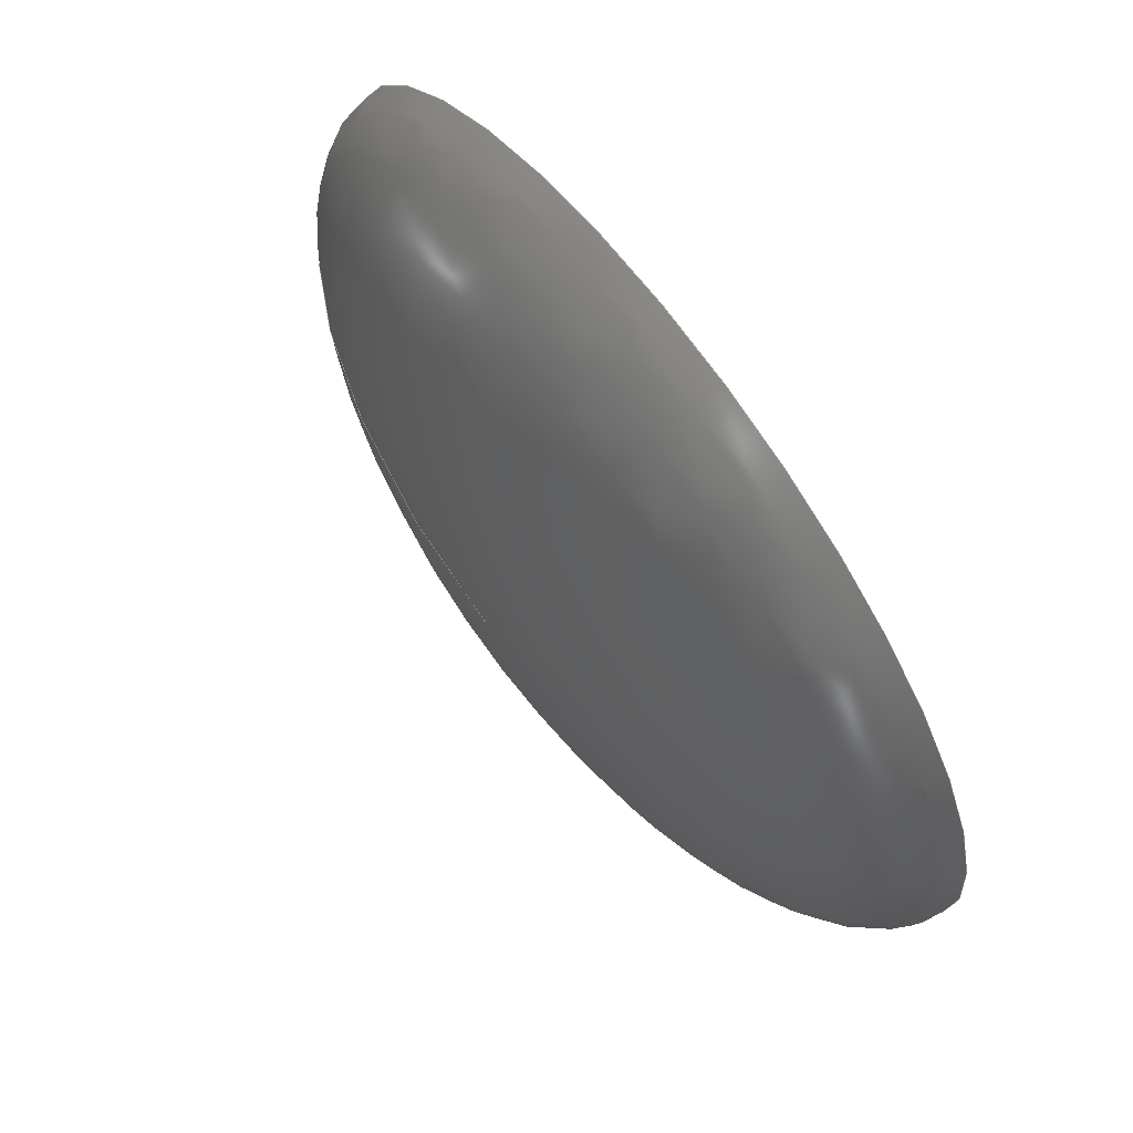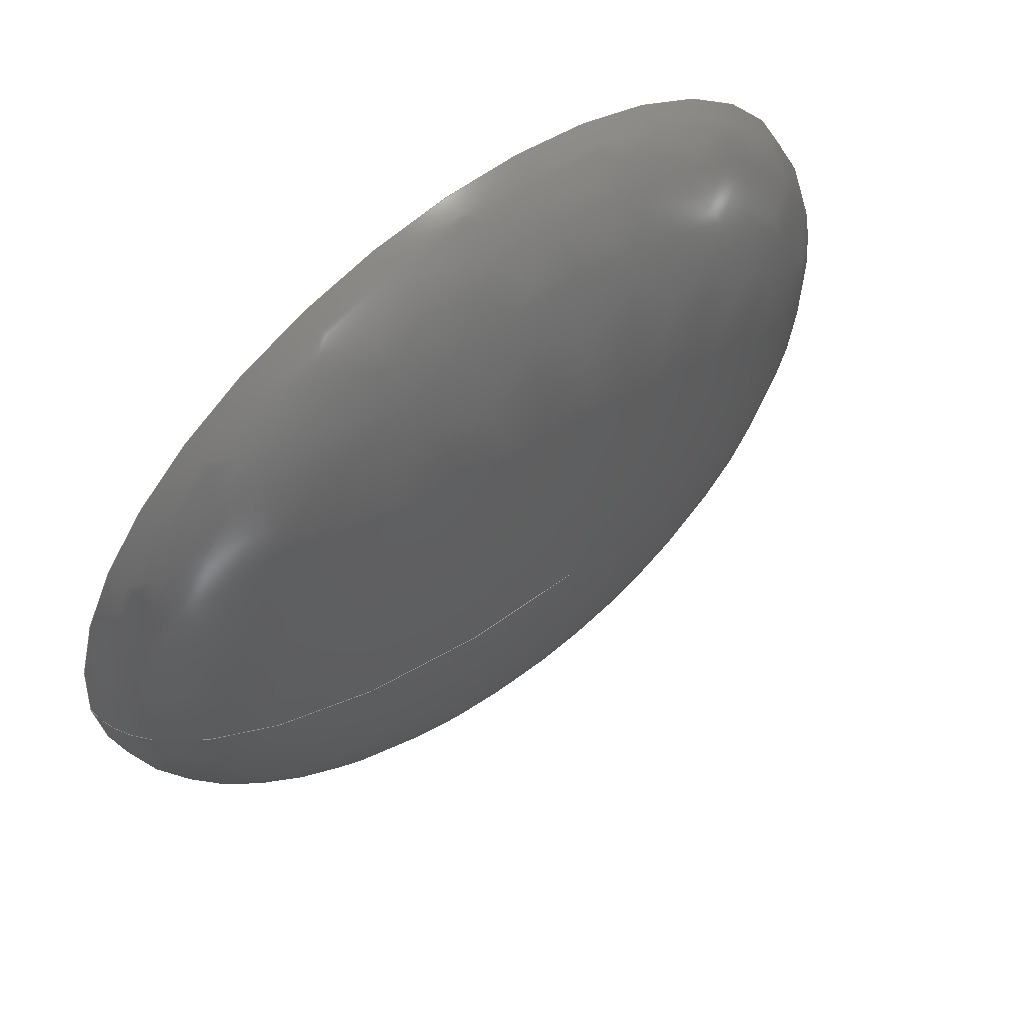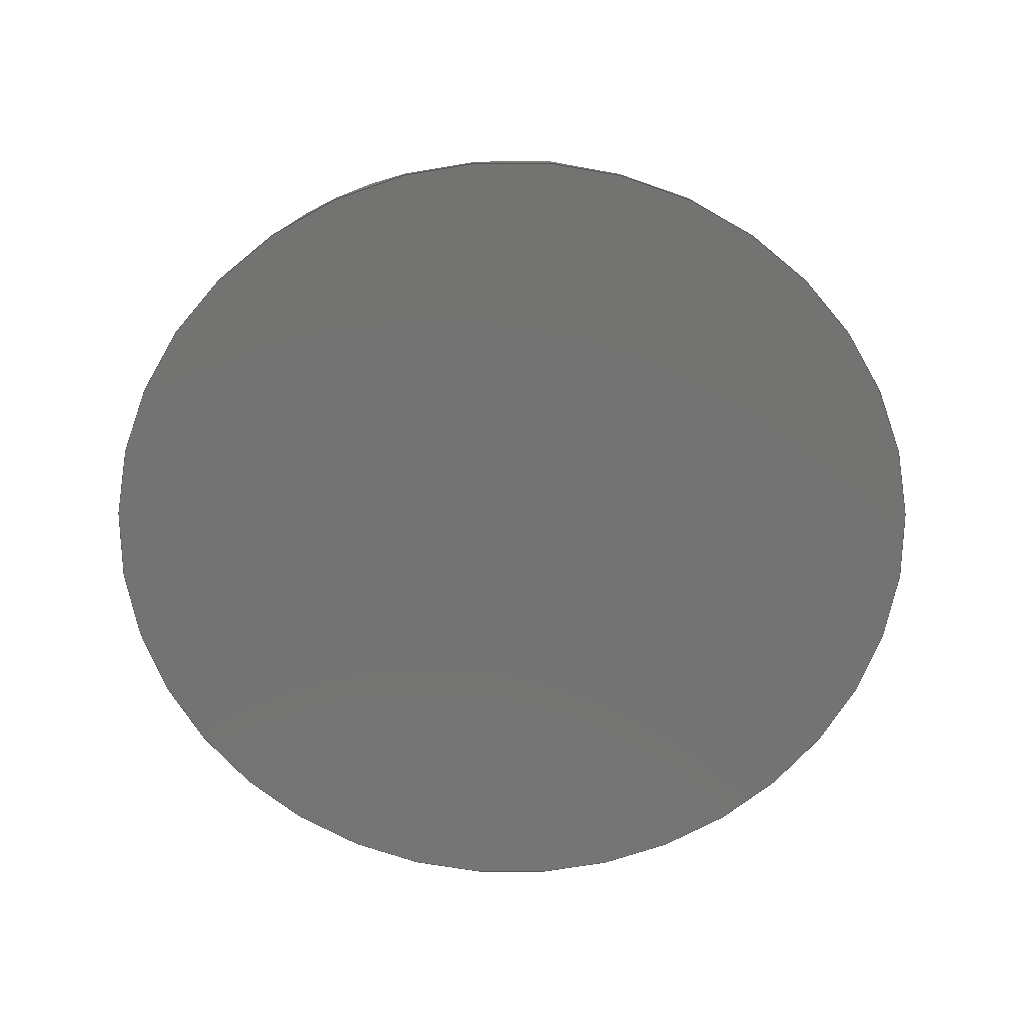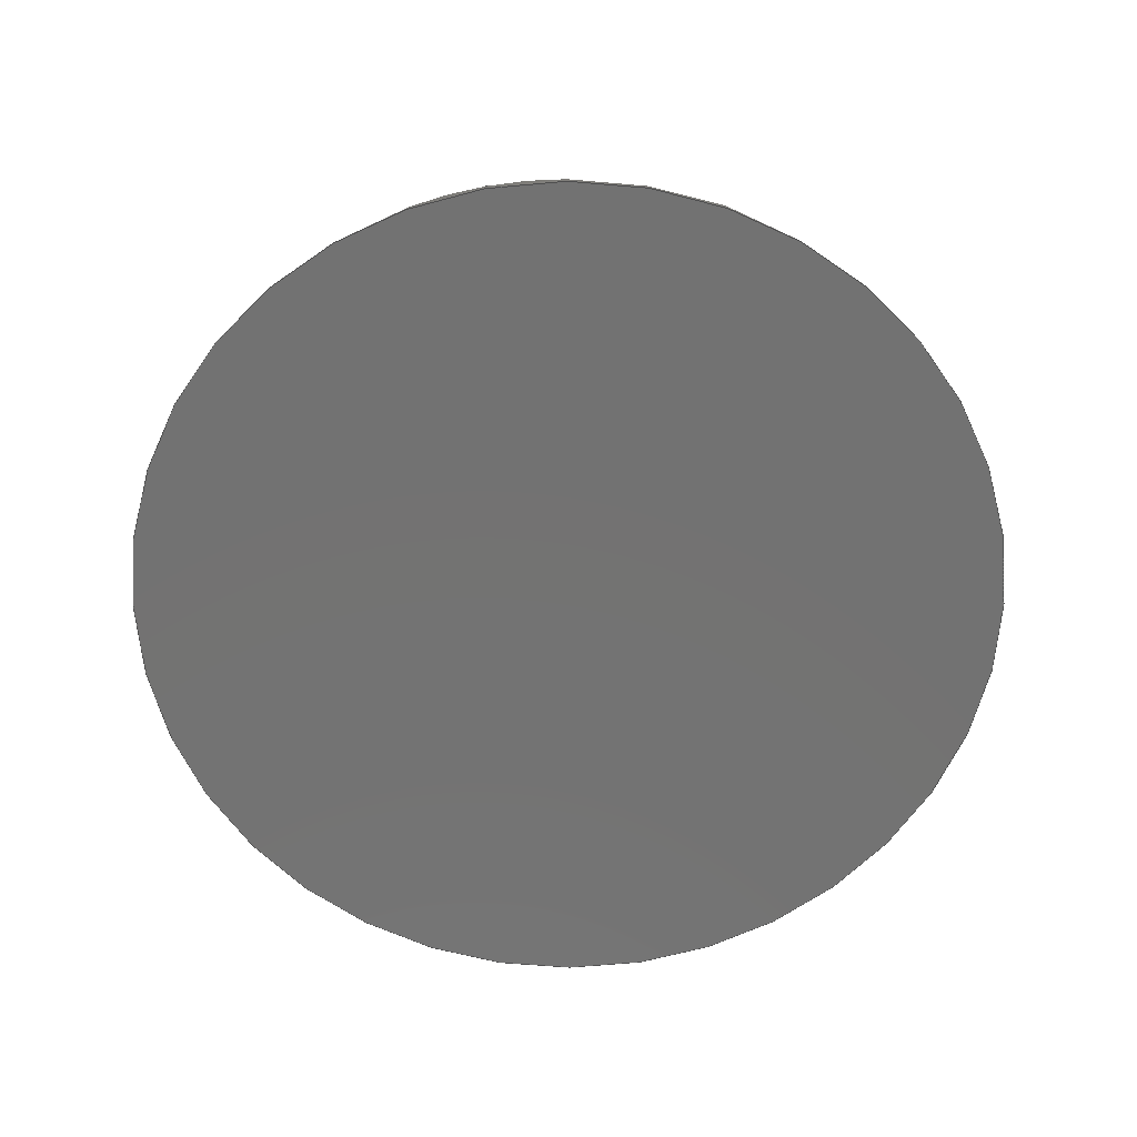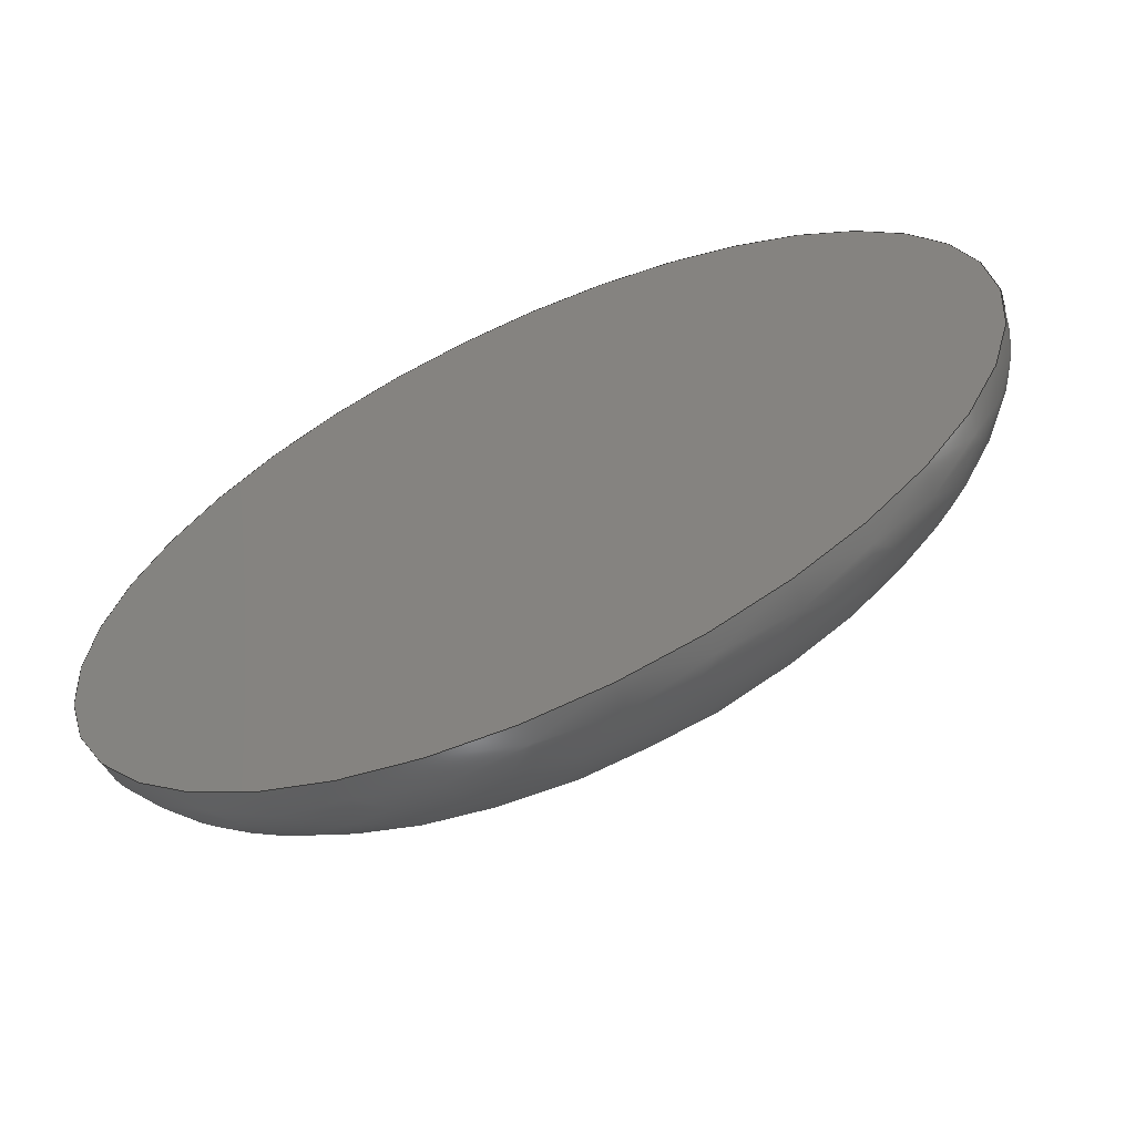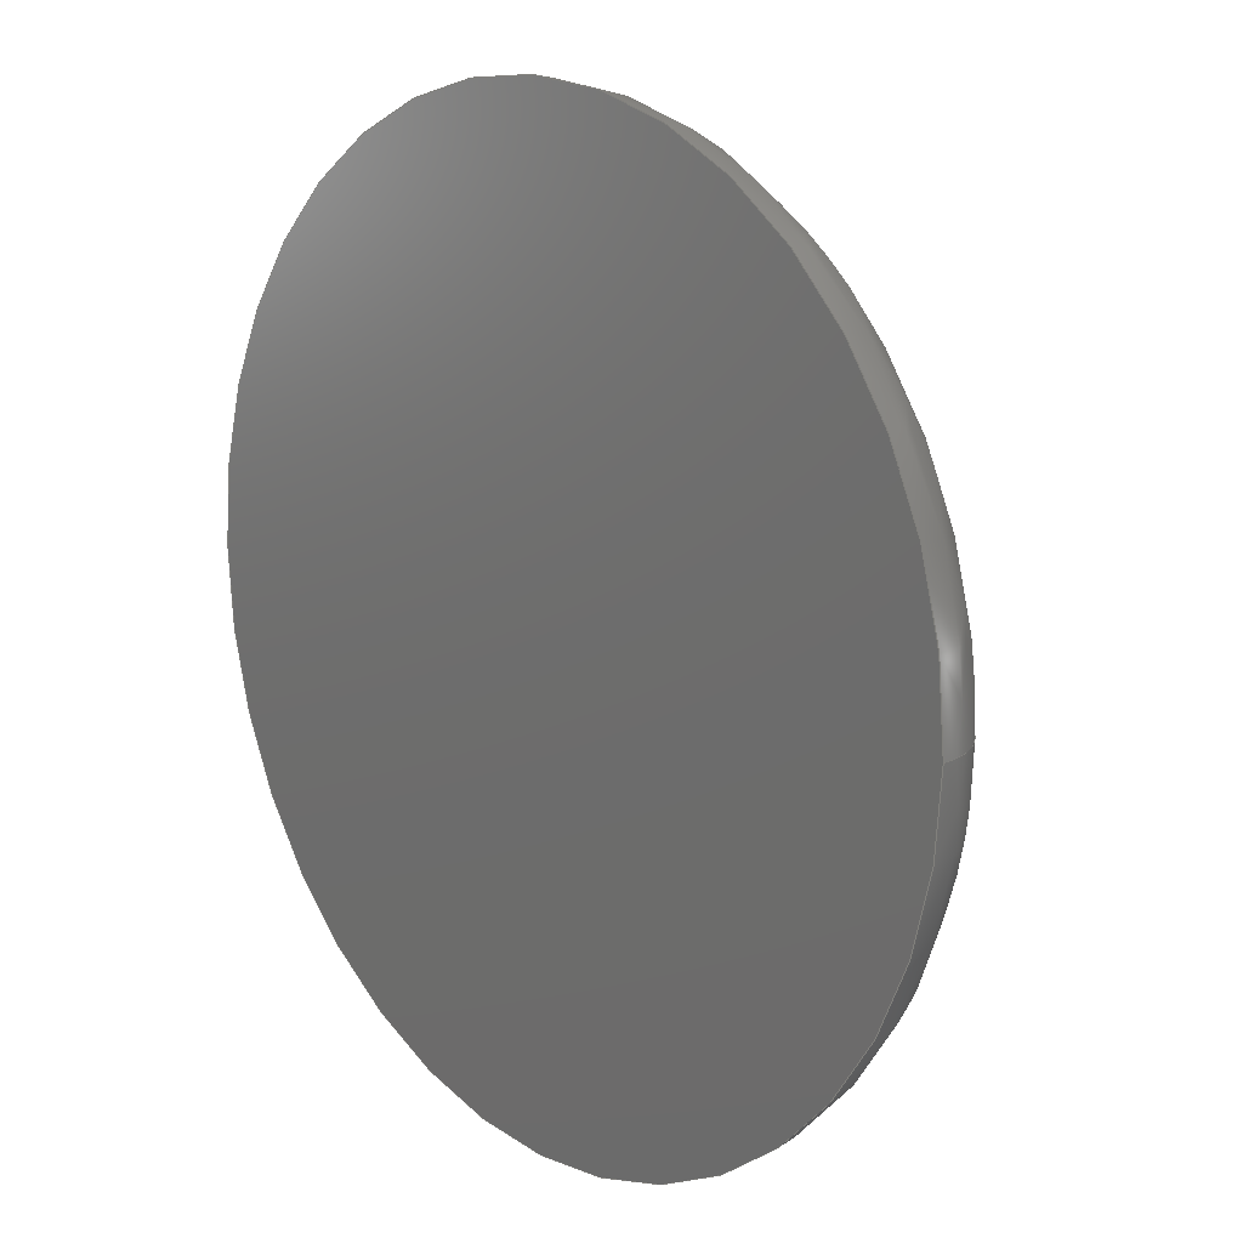
<metadata>
{"format":"step","ext":"step","renderer":"f3d","projection":"perspective","resolution":1024,"background":"white","views":[{"elev":70.8,"azim":-126.8,"up":"+Z"},{"elev":62.7,"azim":140.8,"up":"+Z"},{"elev":-65.2,"azim":114.9,"up":"+Y"},{"elev":-64.7,"azim":100.2,"up":"+Y"},{"elev":-64.8,"azim":24.1,"up":"+Z"},{"elev":14.3,"azim":49.4,"up":"+Z"}]}
</metadata>
<code>
ISO-10303-21;
DATA;
#1 = APPLICATION_PROTOCOL_DEFINITION('international standard',
  'automotive_design',2000,#2);
#2 = APPLICATION_CONTEXT(
  'core data for automotive mechanical design processes');
#3 = SHAPE_DEFINITION_REPRESENTATION(#4,#10);
#4 = PRODUCT_DEFINITION_SHAPE('','',#5);
#5 = PRODUCT_DEFINITION('design','',#6,#9);
#6 = PRODUCT_DEFINITION_FORMATION('','',#7);
#7 = PRODUCT('COMPOUND','COMPOUND','',(#8));
#8 = PRODUCT_CONTEXT('',#2,'mechanical');
#9 = PRODUCT_DEFINITION_CONTEXT('part definition',#2,'design');
#10 = ADVANCED_BREP_SHAPE_REPRESENTATION('',(#11,#15),#123);
#11 = AXIS2_PLACEMENT_3D('',#12,#13,#14);
#12 = CARTESIAN_POINT('',(0,0,0));
#13 = DIRECTION('',(0,0,1));
#14 = DIRECTION('',(1,0,-0));
#15 = MANIFOLD_SOLID_BREP('',#16);
#16 = CLOSED_SHELL('',(#17,#119));
#17 = ADVANCED_FACE('',(#18),#51,.F.);
#18 = FACE_BOUND('',#19,.F.);
#19 = EDGE_LOOP('',(#20,#91,#118));
#20 = ORIENTED_EDGE('',*,*,#21,.T.);
#21 = EDGE_CURVE('',#22,#24,#26,.T.);
#22 = VERTEX_POINT('',#23);
#23 = CARTESIAN_POINT('',(0,5,0));
#24 = VERTEX_POINT('',#25);
#25 = CARTESIAN_POINT('',(12.5,0,0));
#26 = SEAM_CURVE('',#27,(#50,#84),.PCURVE_S1);
#27 = B_SPLINE_CURVE_WITH_KNOTS('',3,(#28,#29,#30,#31,#32,#33,#34,#35,
    #36,#37,#38,#39,#40,#41,#42,#43,#44,#45,#46,#47,#48,#49),
  .UNSPECIFIED.,.F.,.F.,(4,1,1,1,1,1,1,1,1,1,1,1,1,1,1,1,1,1,1,4),(0,
    0.6579,1.316,1.975,2.635,
    3.296,3.958,4.623,5.291,
    5.962,6.637,7.318,8.005,
    8.702,9.412,10.14,10.9,
    11.7,12.61,14.34),.UNSPECIFIED.);
#28 = CARTESIAN_POINT('',(0,5,0));
#29 = CARTESIAN_POINT('',(0.2193,5,0));
#30 = CARTESIAN_POINT('',(0.658,4.995,0));
#31 = CARTESIAN_POINT('',(1.316,4.975,0));
#32 = CARTESIAN_POINT('',(1.974,4.94,0));
#33 = CARTESIAN_POINT('',(2.632,4.89,0));
#34 = CARTESIAN_POINT('',(3.29,4.826,0));
#35 = CARTESIAN_POINT('',(3.948,4.747,0));
#36 = CARTESIAN_POINT('',(4.607,4.651,0));
#37 = CARTESIAN_POINT('',(5.265,4.538,0));
#38 = CARTESIAN_POINT('',(5.923,4.406,0));
#39 = CARTESIAN_POINT('',(6.582,4.255,0));
#40 = CARTESIAN_POINT('',(7.24,4.08,0));
#41 = CARTESIAN_POINT('',(7.899,3.88,0));
#42 = CARTESIAN_POINT('',(8.559,3.65,0));
#43 = CARTESIAN_POINT('',(9.219,3.384,0));
#44 = CARTESIAN_POINT('',(9.881,3.073,0));
#45 = CARTESIAN_POINT('',(10.55,2.699,0));
#46 = CARTESIAN_POINT('',(11.22,2.227,0));
#47 = CARTESIAN_POINT('',(12.08,1.436,0));
#48 = CARTESIAN_POINT('',(12.47,0.6363,-0));
#49 = CARTESIAN_POINT('',(12.5,0,0));
#50 = PCURVE('',#51,#78);
#51 = SURFACE_OF_REVOLUTION('',#52,#75);
#52 = B_SPLINE_CURVE_WITH_KNOTS('',3,(#53,#54,#55,#56,#57,#58,#59,#60,
    #61,#62,#63,#64,#65,#66,#67,#68,#69,#70,#71,#72,#73,#74),
  .UNSPECIFIED.,.F.,.F.,(4,1,1,1,1,1,1,1,1,1,1,1,1,1,1,1,1,1,1,4),(0,
    0.6579,1.316,1.975,2.635,
    3.296,3.958,4.623,5.291,
    5.962,6.637,7.318,8.005,
    8.702,9.412,10.14,10.9,
    11.7,12.61,14.34),.UNSPECIFIED.);
#53 = CARTESIAN_POINT('',(0,5,0));
#54 = CARTESIAN_POINT('',(0.2193,5,0));
#55 = CARTESIAN_POINT('',(0.658,4.995,0));
#56 = CARTESIAN_POINT('',(1.316,4.975,0));
#57 = CARTESIAN_POINT('',(1.974,4.94,0));
#58 = CARTESIAN_POINT('',(2.632,4.89,0));
#59 = CARTESIAN_POINT('',(3.29,4.826,0));
#60 = CARTESIAN_POINT('',(3.948,4.747,0));
#61 = CARTESIAN_POINT('',(4.607,4.651,0));
#62 = CARTESIAN_POINT('',(5.265,4.538,0));
#63 = CARTESIAN_POINT('',(5.923,4.406,0));
#64 = CARTESIAN_POINT('',(6.582,4.255,0));
#65 = CARTESIAN_POINT('',(7.24,4.08,0));
#66 = CARTESIAN_POINT('',(7.899,3.88,0));
#67 = CARTESIAN_POINT('',(8.559,3.65,0));
#68 = CARTESIAN_POINT('',(9.219,3.384,0));
#69 = CARTESIAN_POINT('',(9.881,3.073,0));
#70 = CARTESIAN_POINT('',(10.55,2.699,0));
#71 = CARTESIAN_POINT('',(11.22,2.227,0));
#72 = CARTESIAN_POINT('',(12.08,1.436,0));
#73 = CARTESIAN_POINT('',(12.47,0.6363,-0));
#74 = CARTESIAN_POINT('',(12.5,0,0));
#75 = AXIS1_PLACEMENT('',#76,#77);
#76 = CARTESIAN_POINT('',(0,0,0));
#77 = DIRECTION('',(0,1,0));
#78 = DEFINITIONAL_REPRESENTATION('',(#79),#83);
#79 = LINE('',#80,#81);
#80 = CARTESIAN_POINT('',(0,0));
#81 = VECTOR('',#82,1);
#82 = DIRECTION('',(0,1));
#83 = ( GEOMETRIC_REPRESENTATION_CONTEXT(2) 
PARAMETRIC_REPRESENTATION_CONTEXT() REPRESENTATION_CONTEXT('2D SPACE',''
  ) );
#84 = PCURVE('',#51,#85);
#85 = DEFINITIONAL_REPRESENTATION('',(#86),#90);
#86 = LINE('',#87,#88);
#87 = CARTESIAN_POINT('',(6.283,0));
#88 = VECTOR('',#89,1);
#89 = DIRECTION('',(0,1));
#90 = ( GEOMETRIC_REPRESENTATION_CONTEXT(2) 
PARAMETRIC_REPRESENTATION_CONTEXT() REPRESENTATION_CONTEXT('2D SPACE',''
  ) );
#91 = ORIENTED_EDGE('',*,*,#92,.F.);
#92 = EDGE_CURVE('',#24,#24,#93,.T.);
#93 = SURFACE_CURVE('',#94,(#99,#106),.PCURVE_S1);
#94 = CIRCLE('',#95,12.5);
#95 = AXIS2_PLACEMENT_3D('',#96,#97,#98);
#96 = CARTESIAN_POINT('',(0,0,0));
#97 = DIRECTION('',(-0,1,0));
#98 = DIRECTION('',(1,0,0));
#99 = PCURVE('',#51,#100);
#100 = DEFINITIONAL_REPRESENTATION('',(#101),#105);
#101 = LINE('',#102,#103);
#102 = CARTESIAN_POINT('',(0,14.34));
#103 = VECTOR('',#104,1);
#104 = DIRECTION('',(1,0));
#105 = ( GEOMETRIC_REPRESENTATION_CONTEXT(2) 
PARAMETRIC_REPRESENTATION_CONTEXT() REPRESENTATION_CONTEXT('2D SPACE',''
  ) );
#106 = PCURVE('',#107,#112);
#107 = PLANE('',#108);
#108 = AXIS2_PLACEMENT_3D('',#109,#110,#111);
#109 = CARTESIAN_POINT('',(0,0,0));
#110 = DIRECTION('',(0,1,0));
#111 = DIRECTION('',(1,0,0));
#112 = DEFINITIONAL_REPRESENTATION('',(#113),#117);
#113 = CIRCLE('',#114,12.5);
#114 = AXIS2_PLACEMENT_2D('',#115,#116);
#115 = CARTESIAN_POINT('',(0,0));
#116 = DIRECTION('',(1,0));
#117 = ( GEOMETRIC_REPRESENTATION_CONTEXT(2) 
PARAMETRIC_REPRESENTATION_CONTEXT() REPRESENTATION_CONTEXT('2D SPACE',''
  ) );
#118 = ORIENTED_EDGE('',*,*,#21,.F.);
#119 = ADVANCED_FACE('',(#120),#107,.F.);
#120 = FACE_BOUND('',#121,.F.);
#121 = EDGE_LOOP('',(#122));
#122 = ORIENTED_EDGE('',*,*,#92,.T.);
#123 = ( GEOMETRIC_REPRESENTATION_CONTEXT(3) 
GLOBAL_UNCERTAINTY_ASSIGNED_CONTEXT((#127)) GLOBAL_UNIT_ASSIGNED_CONTEXT
((#124,#125,#126)) REPRESENTATION_CONTEXT('Context #1',
  '3D Context with UNIT and UNCERTAINTY') );
#124 = ( LENGTH_UNIT() NAMED_UNIT(*) SI_UNIT(.MILLI.,.METRE.) );
#125 = ( NAMED_UNIT(*) PLANE_ANGLE_UNIT() SI_UNIT($,.RADIAN.) );
#126 = ( NAMED_UNIT(*) SI_UNIT($,.STERADIAN.) SOLID_ANGLE_UNIT() );
#127 = UNCERTAINTY_MEASURE_WITH_UNIT(LENGTH_MEASURE(1e-07),#124,
  'distance_accuracy_value','confusion accuracy');
#128 = PRODUCT_RELATED_PRODUCT_CATEGORY('part',$,(#7));
ENDSEC;
END-ISO-10303-21;

</code>
